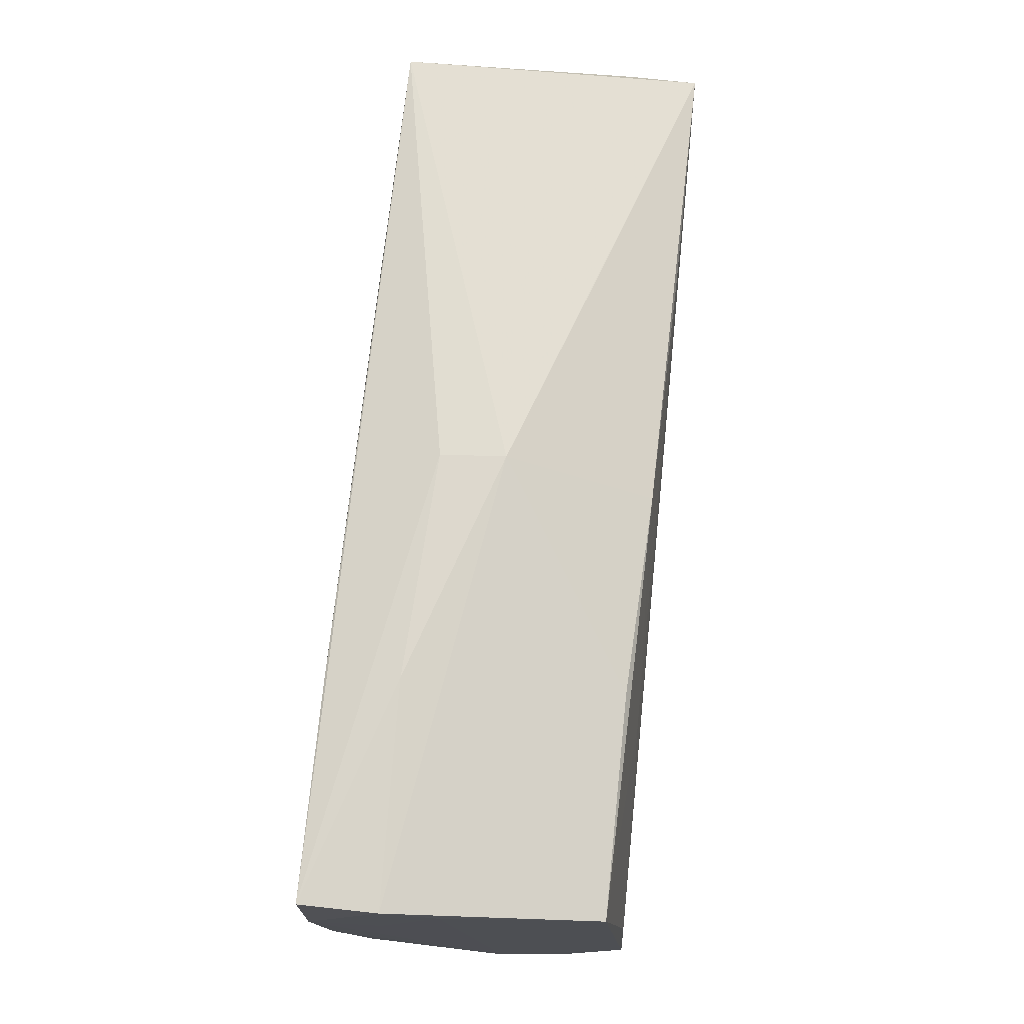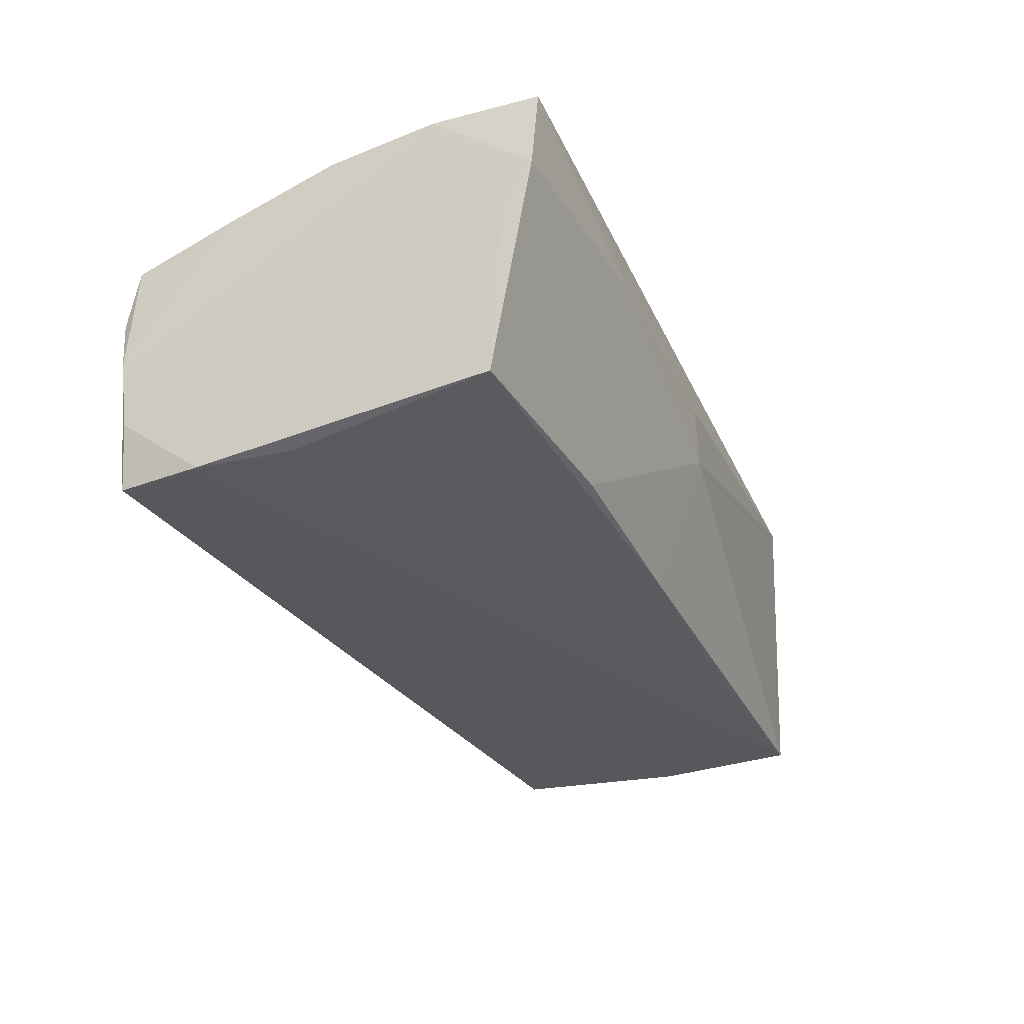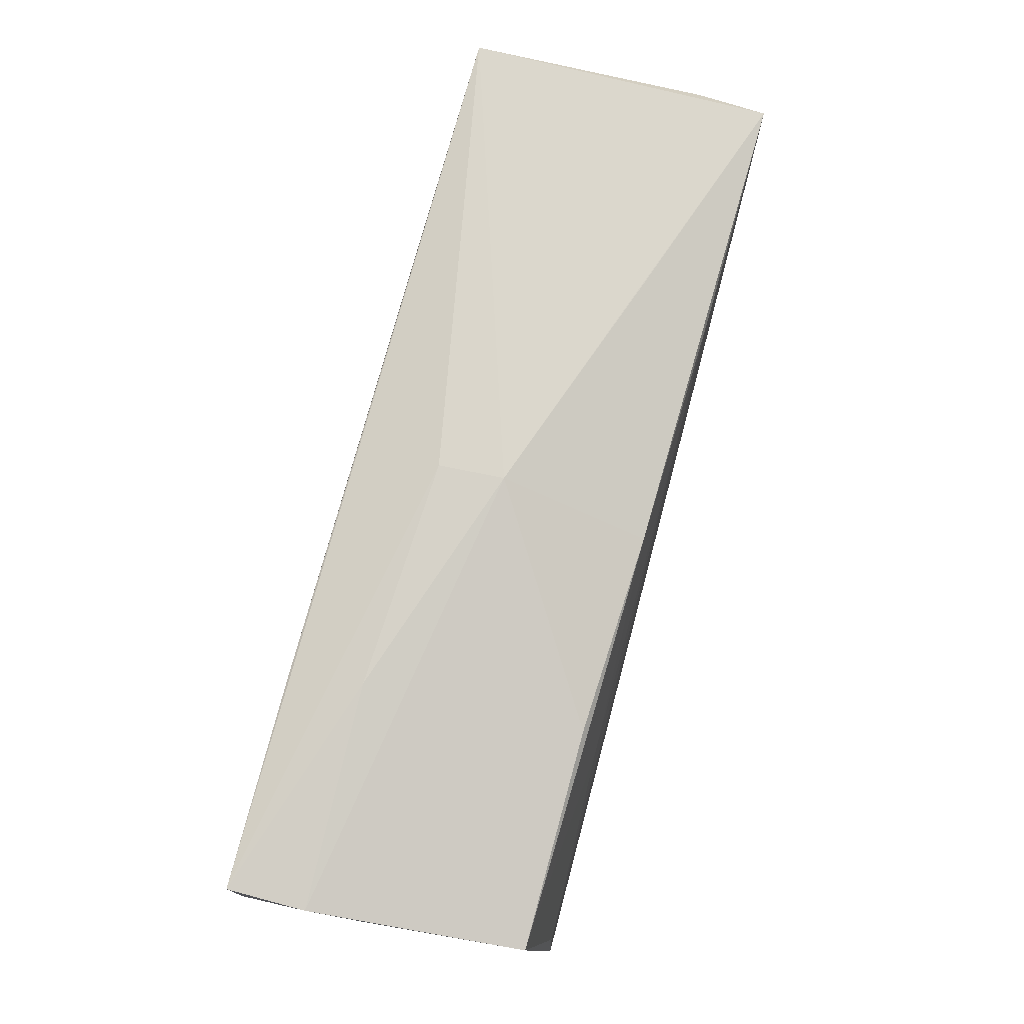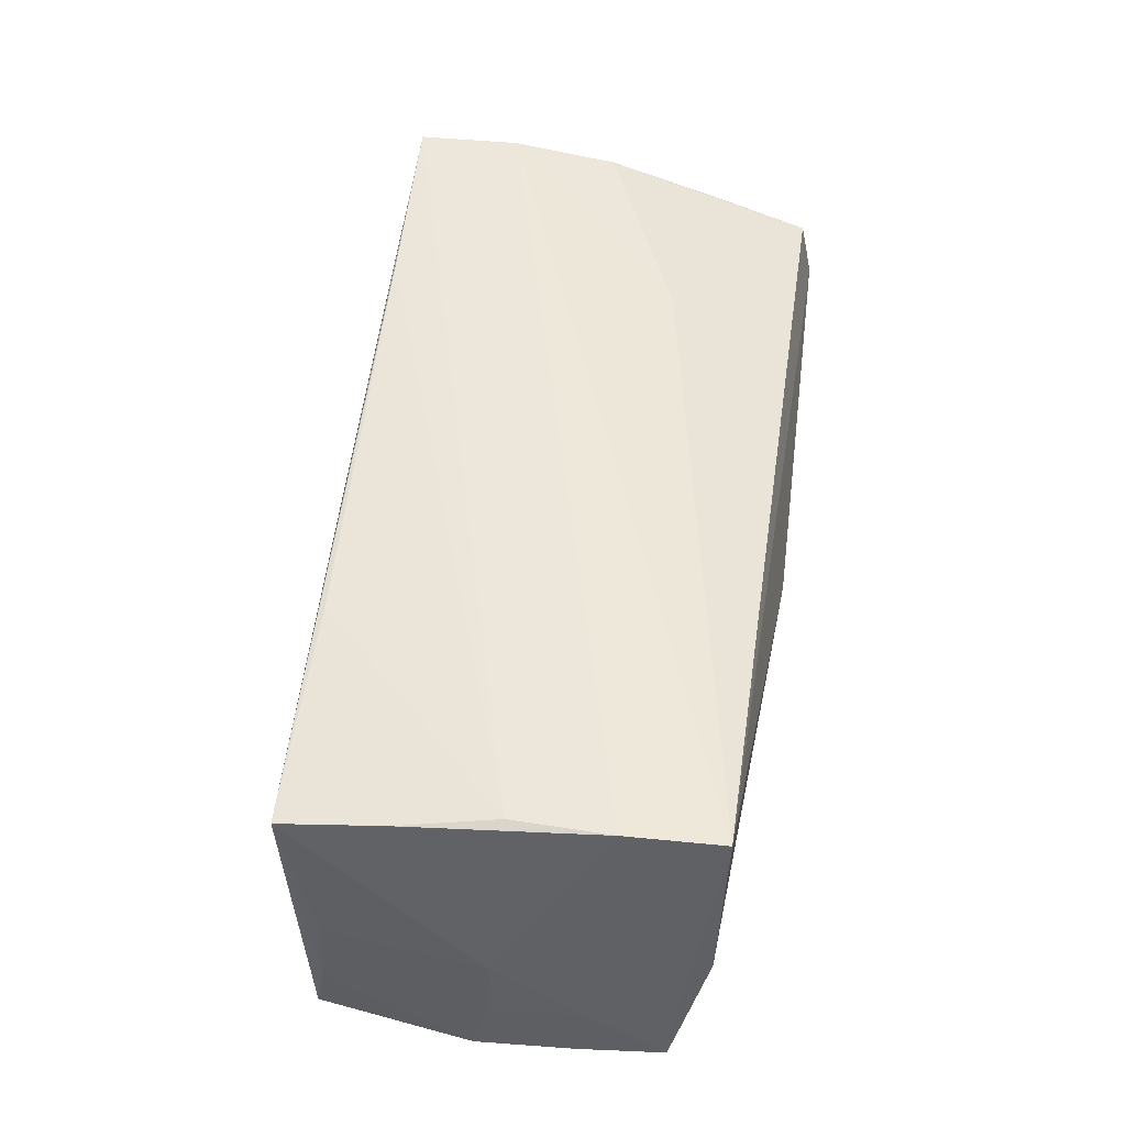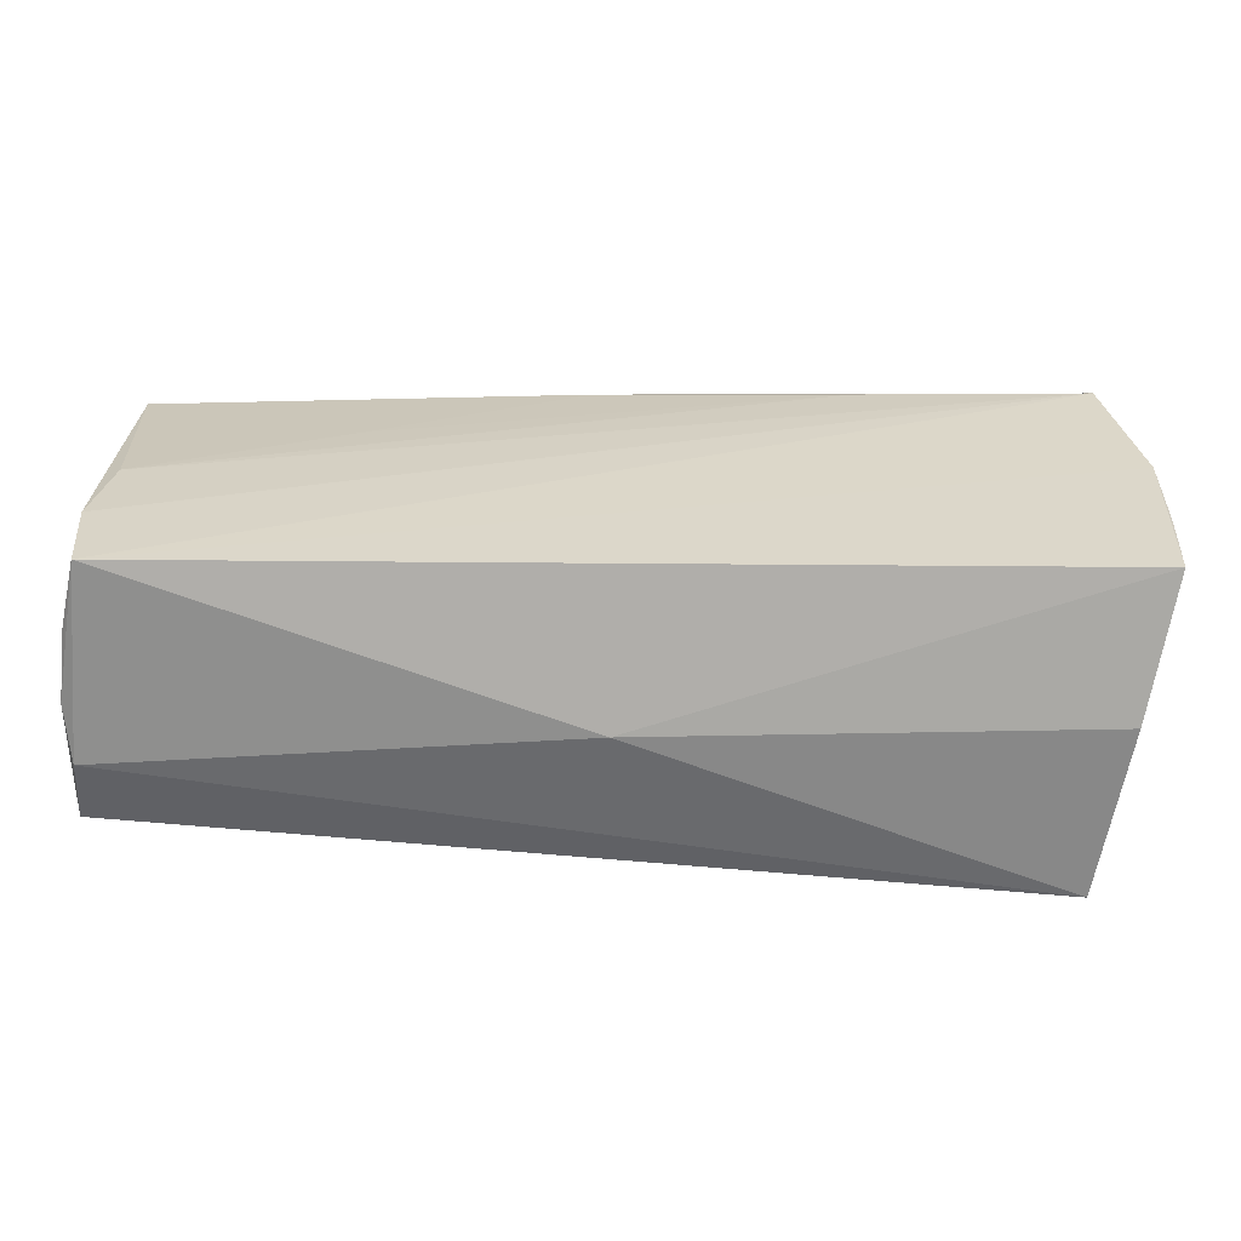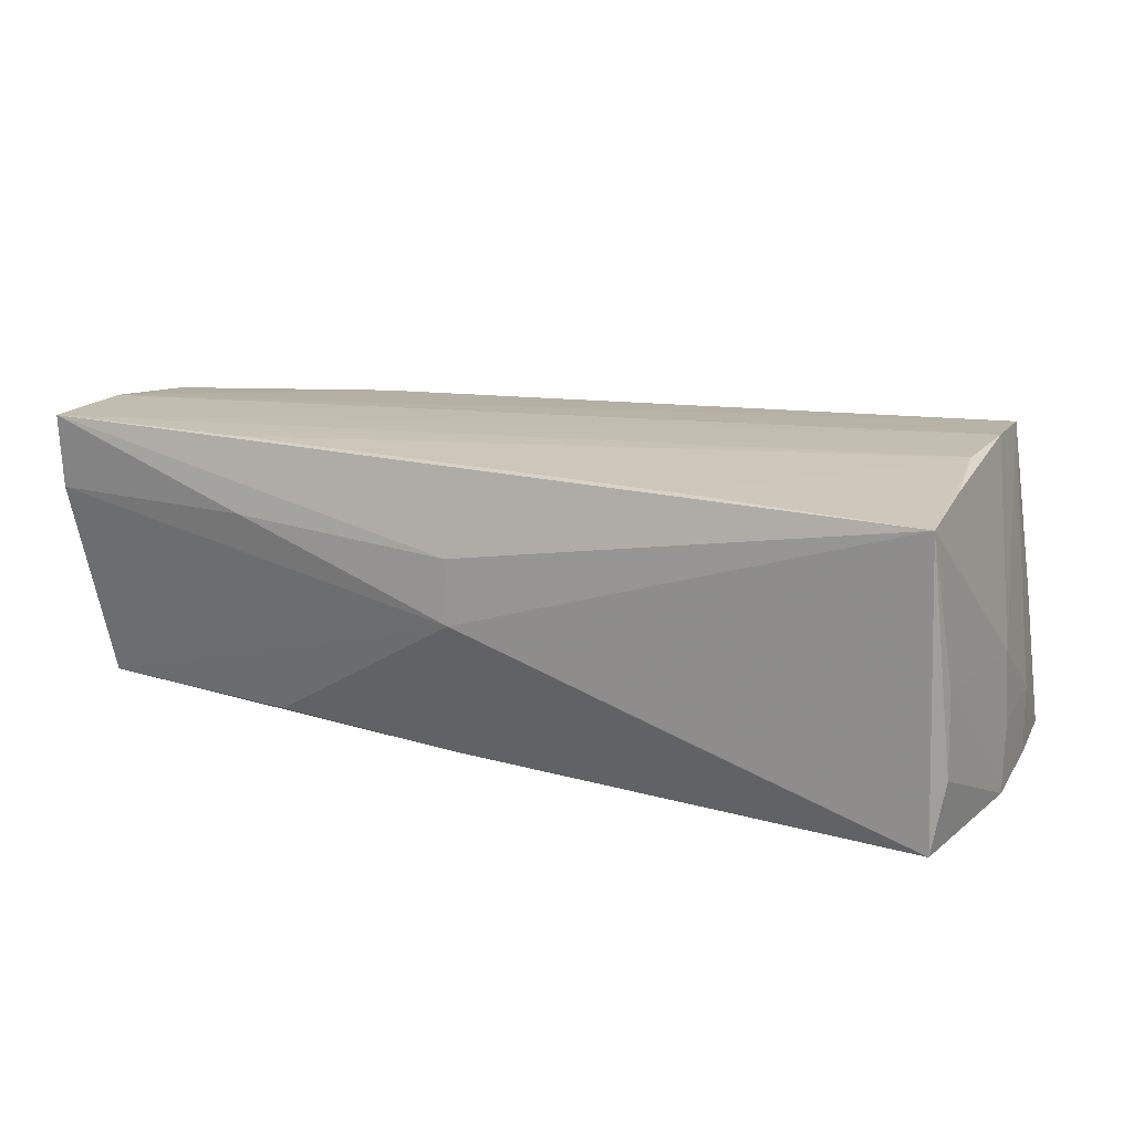
<metadata>
{"format":"obj","ext":"obj","renderer":"f3d","projection":"perspective","resolution":1024,"background":"white","views":[{"elev":72.5,"azim":94.8,"up":"+Y"},{"elev":-29.4,"azim":112.8,"up":"+Z"},{"elev":78.2,"azim":104.2,"up":"+Y"},{"elev":51.0,"azim":-82.4,"up":"+Z"},{"elev":-61.6,"azim":178.2,"up":"+Y"},{"elev":17.5,"azim":-154.7,"up":"+Z"}]}
</metadata>
<code>
v 0.001365 0.02711 0.00822
v 0.05318 -0.02571 0.01018
v -0.05561 -0.01927 -0.01809
v -0.04972 -0.02391 0.01811
v 0.02925 0.02538 0.01894
v 0.05117 -0.004513 -0.01847
v 0.05282 -0.01554 -0.01892
v 0.05453 0.02636 0.01911
v 0.0275 0.007728 -0.018
v 0.02699 0.02168 -0.01573
v -0.05061 -0.01232 0.01911
v -0.05487 0.01988 -0.01093
v 0.05434 0.02185 0.003554
v 0.05516 0.01357 0.01891
v -0.05018 -0.0007256 0.01911
v 0.0002877 -0.02746 -0.001857
v 0.05291 0.01999 -0.01527
v -0.05648 -0.008827 -0.01817
v 0.05171 -0.0259 -0.01897
v -0.05262 -0.02334 -0.002024
v 0.02964 -0.01002 0.01719
v 0.05388 -0.02632 -0.003308
v 0.003291 -0.02158 0.01521
v -0.05447 -0.01995 -0.01048
v -0.05649 0.0008725 -0.01087
v -0.02494 0.02325 0.018
v 0.02839 0.02726 0.01013
v 0.05472 0.01107 0.01066
v 0.05431 -0.01311 0.01345
v 0.05468 0.02561 0.009964
v -0.05611 -0.0101 -0.01041
v -0.02701 0.02428 -0.009803
v 0.001006 0.02726 0.0004059
v -0.05446 0.01933 -0.001058
v -0.05681 0.002775 -0.01878
v 0.05295 -0.0273 0.003089
v -0.05369 0.02149 -0.0193
v 0.002913 0.02164 -0.0173
v -0.052 0.011 0.01817
v -0.05593 0.0005448 -0.002469
v -0.05279 0.02313 0.01731
v 0.05489 0.000504 0.01729
v -0.02617 0.02069 -0.01861
v 0.05327 -0.02554 -0.01124
f 35 37 19
f 35 19 3
f 3 19 16
f 16 19 36
f 12 37 35
f 37 12 41
f 35 3 18
f 3 31 18
f 20 3 16
f 14 11 4
f 4 21 14
f 4 20 16
f 16 36 4
f 40 4 11
f 31 4 40
f 34 12 35
f 34 41 12
f 34 40 41
f 43 6 37
f 7 6 17
f 7 19 37
f 37 6 7
f 2 4 36
f 3 20 24
f 20 4 24
f 24 31 3
f 24 4 31
f 14 21 42
f 21 2 42
f 42 2 29
f 5 15 8
f 8 11 14
f 8 15 11
f 41 5 8
f 25 34 35
f 40 34 25
f 31 40 25
f 35 18 25
f 25 18 31
f 17 6 9
f 6 43 9
f 22 36 19
f 22 2 36
f 29 2 22
f 22 42 29
f 22 28 14
f 14 42 22
f 21 4 23
f 23 2 21
f 4 2 23
f 11 15 39
f 39 15 41
f 39 40 11
f 41 40 39
f 26 5 41
f 41 15 26
f 26 15 5
f 30 8 14
f 14 28 30
f 37 41 33
f 33 30 17
f 17 9 38
f 38 9 43
f 38 43 37
f 19 7 44
f 44 22 19
f 7 22 44
f 13 7 17
f 17 30 13
f 13 22 7
f 28 22 13
f 13 30 28
f 41 8 1
f 1 33 41
f 37 33 32
f 32 38 37
f 33 38 32
f 10 33 17
f 17 38 10
f 10 38 33
f 27 1 8
f 33 1 27
f 8 30 27
f 30 33 27

</code>
